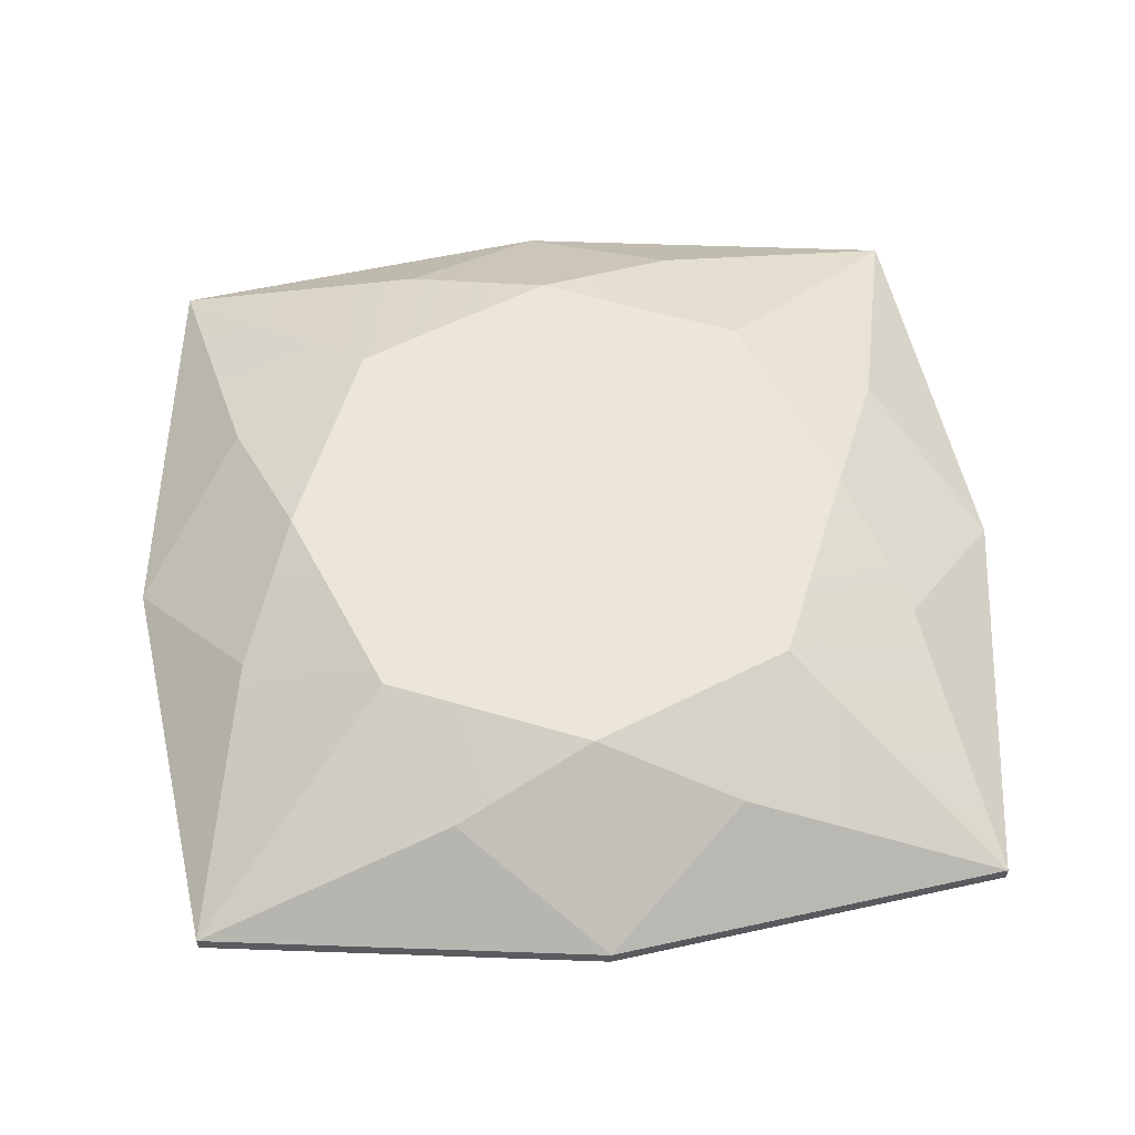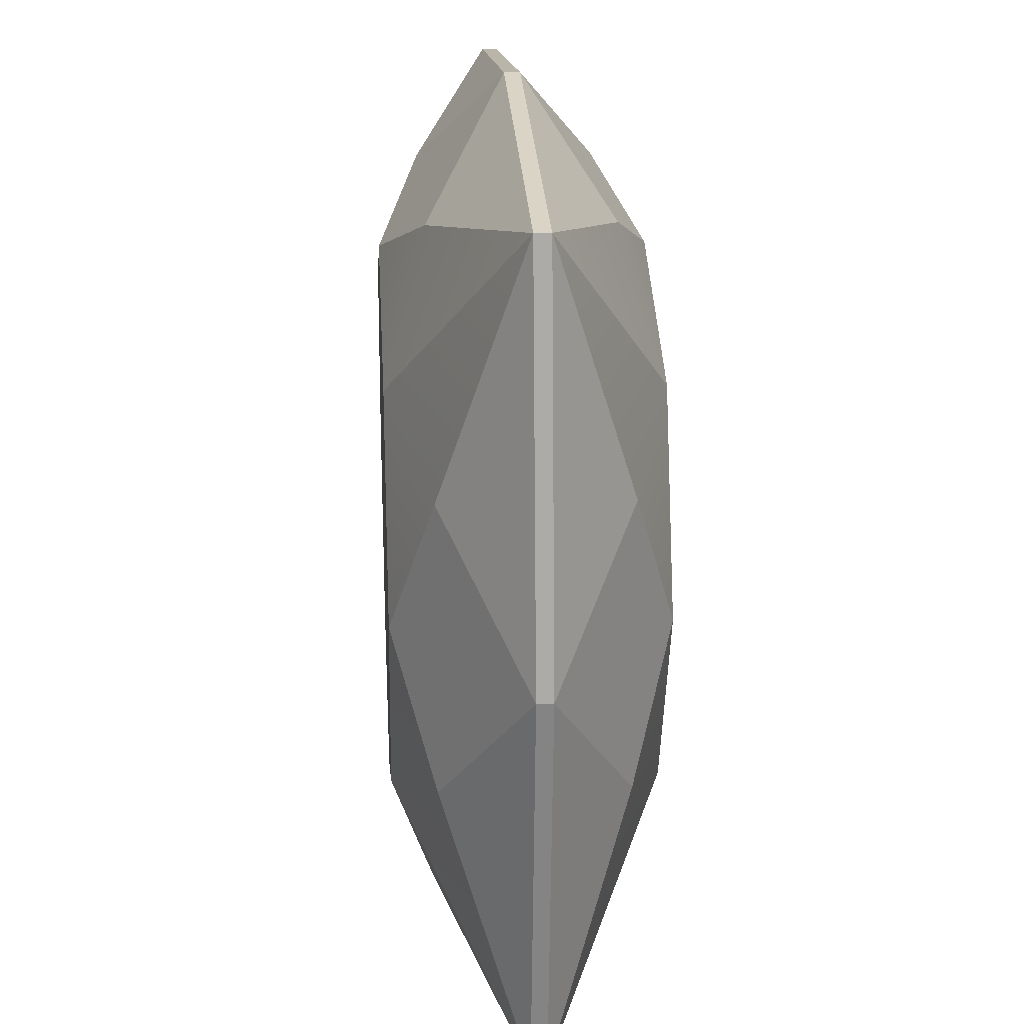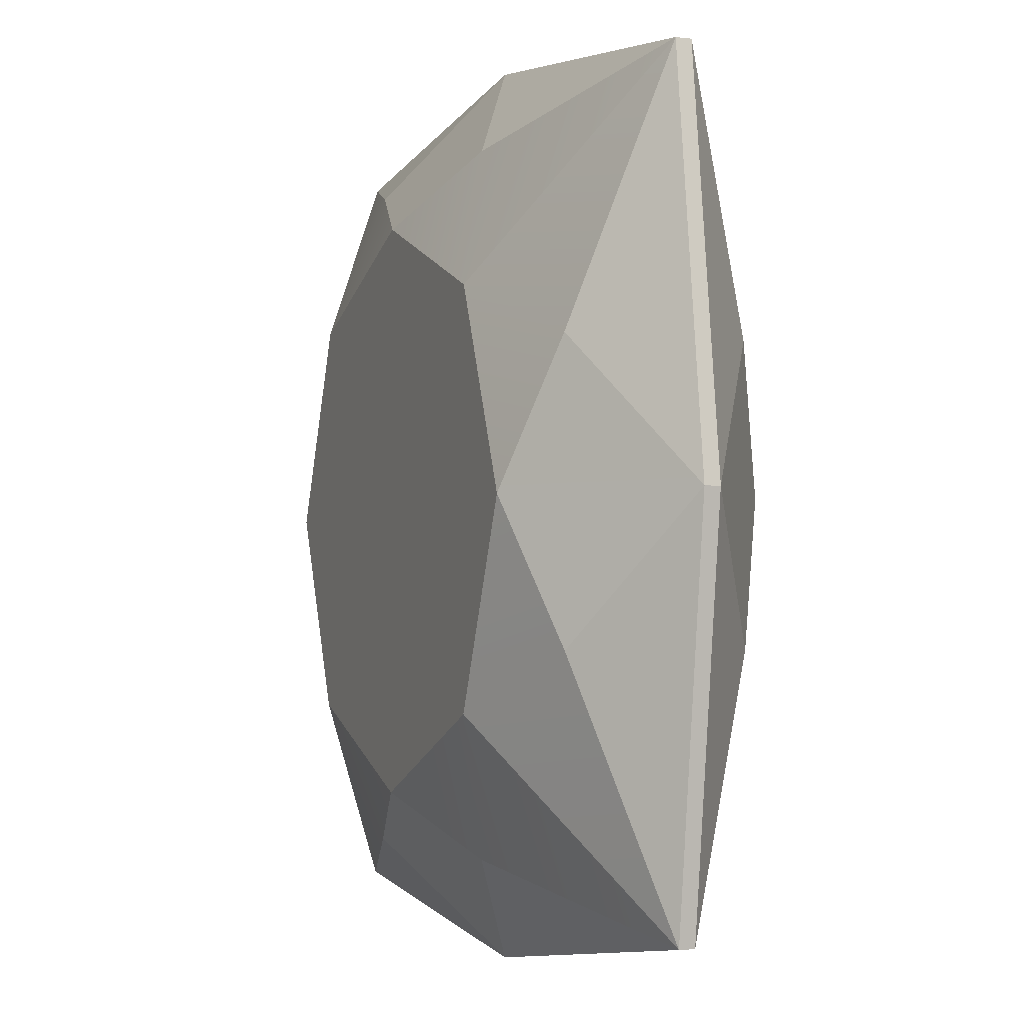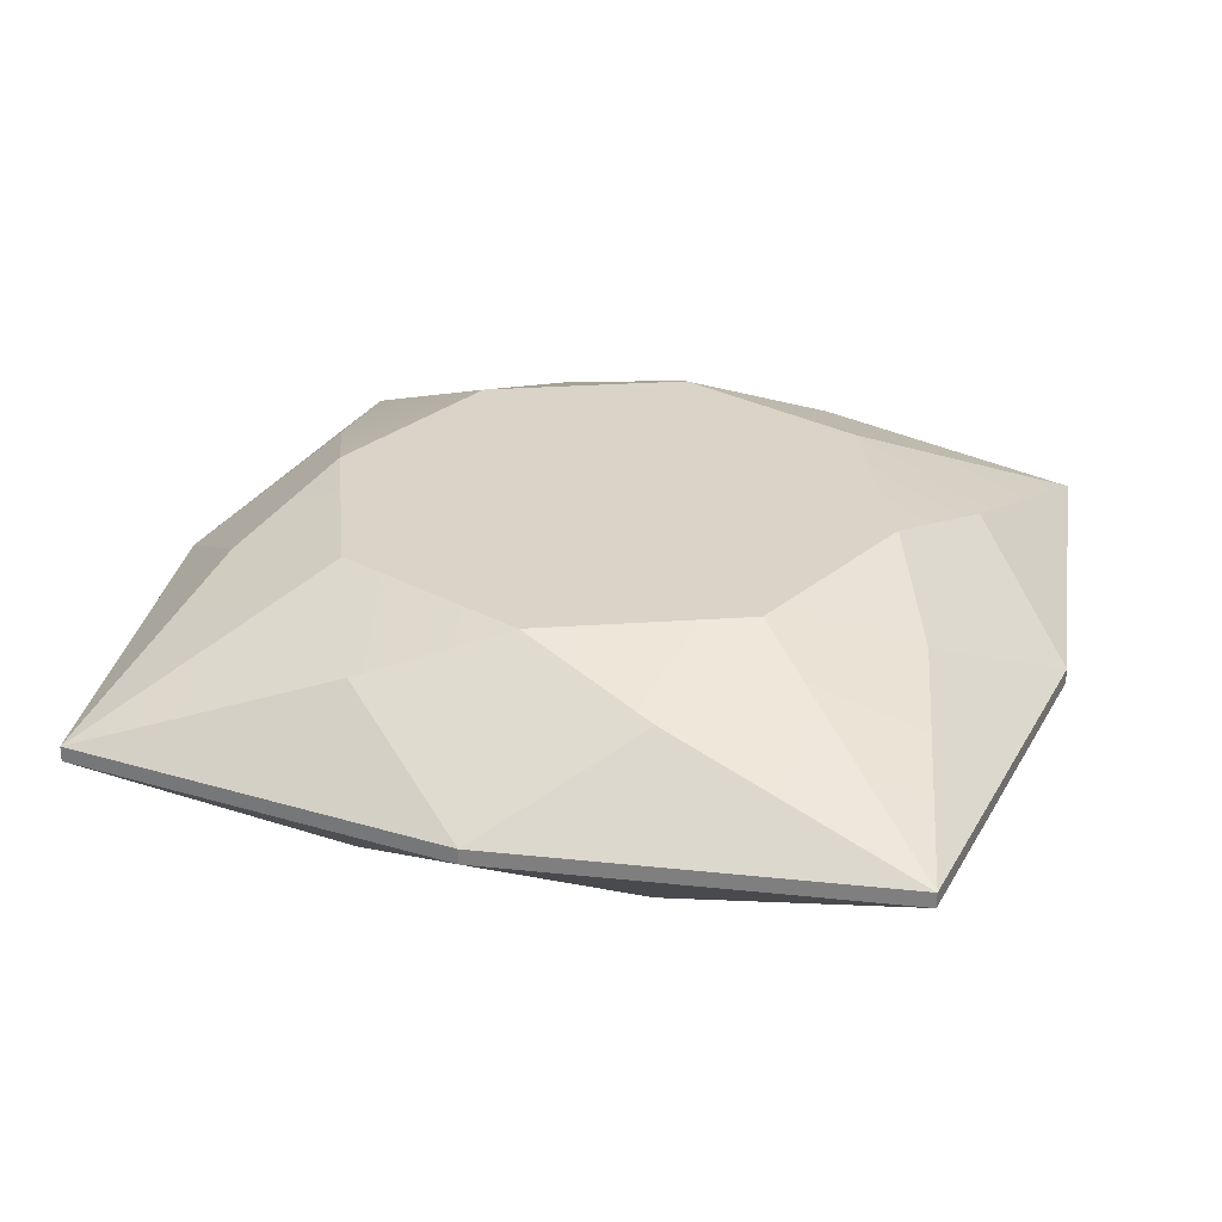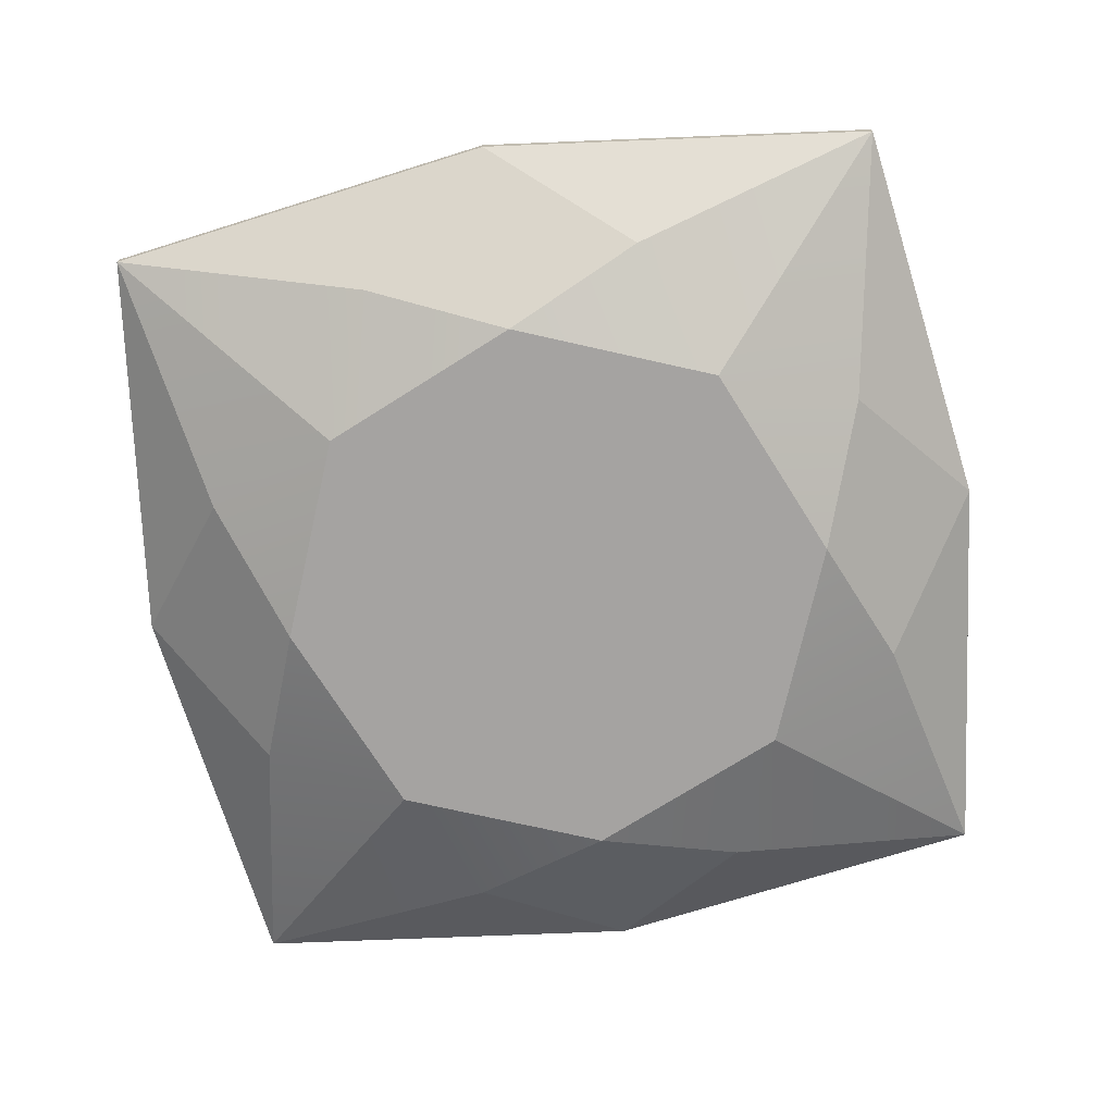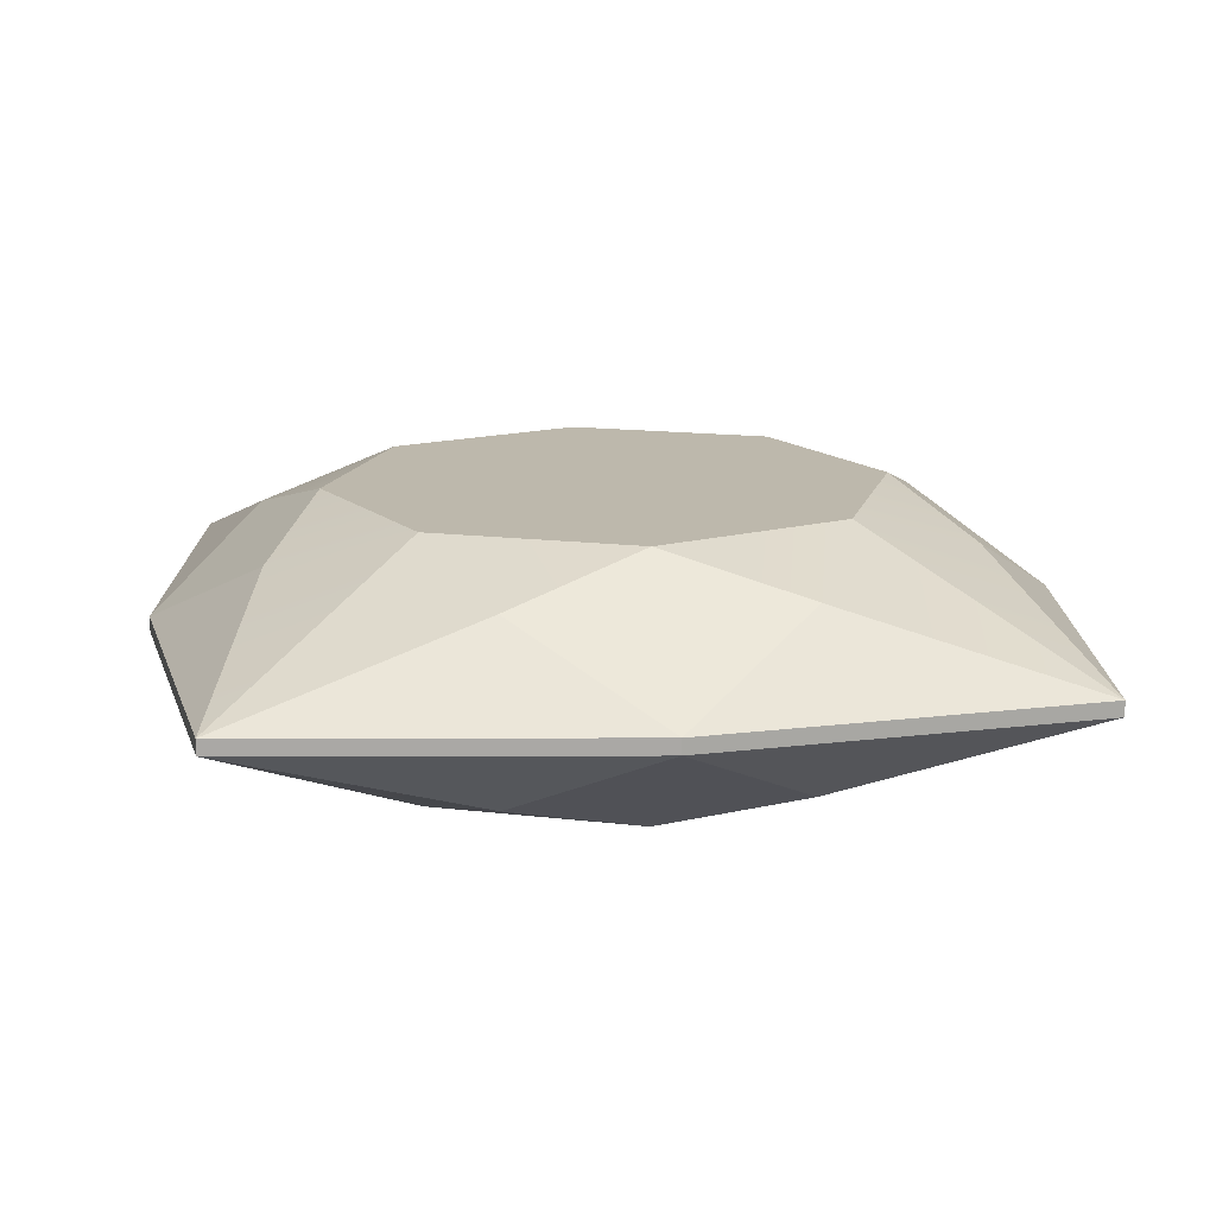
<metadata>
{"format":"obj","ext":"obj","renderer":"f3d","projection":"perspective","resolution":1024,"background":"white","views":[{"elev":57.4,"azim":174.6,"up":"+Y"},{"elev":21.3,"azim":86.4,"up":"+Z"},{"elev":-3.1,"azim":67.7,"up":"+Z"},{"elev":28.7,"azim":16.6,"up":"+Y"},{"elev":-73.1,"azim":-170.2,"up":"+Y"},{"elev":14.9,"azim":172.2,"up":"+Y"}]}
</metadata>
<code>
v  -0.3124 0.0061 -0.3124
v  -0.3536 0.0061 -0
v  0 0.0061 -0.3536
v  0.3124 0.0061 -0.3124
v  0.3536 0.0061 -0
v  -0.1104 0.0698 -0.2659
v  0.1104 0.0698 -0.2659
v  0.3124 0.0061 0.3124
v  0 0.0061 0.3536
v  -0.3124 0.0061 0.3124
v  -0.2659 0.0698 0.1104
v  -0 0.1022 -0.2213
v  0.2659 0.0698 0.1104
v  -0.2659 0.0698 -0.1104
v  -0.1565 0.1022 -0.1565
v  0.1565 0.1022 -0.1565
v  0.2659 0.0698 -0.1104
v  0.1104 0.0698 0.2659
v  -0.1104 0.0698 0.2659
v  -0.2213 0.1022 -0
v  0.2213 0.1022 -0
v  0.1565 0.1022 0.1565
v  -0.1565 0.1022 0.1565
v  0 0.1022 0.2213
v  -0.3124 0.0061 -0.3124
v  -0.3124 0.0061 -0.3124
v  -0.3124 0.0061 -0.3124
v  -0.3124 0.0061 -0.3124
v  -0.3124 0.0061 -0.3124
v  -0.3536 0.0061 -0
v  -0.3536 0.0061 -0
v  -0.3536 0.0061 -0
v  -0.3536 0.0061 -0
v  0 0.0061 -0.3536
v  0 0.0061 -0.3536
v  0 0.0061 -0.3536
v  0.3124 0.0061 -0.3124
v  0.3124 0.0061 -0.3124
v  0.3124 0.0061 -0.3124
v  0.3124 0.0061 -0.3124
v  0.3124 0.0061 -0.3124
v  0.3536 0.0061 -0
v  0.3536 0.0061 -0
v  0.3536 0.0061 -0
v  0.3536 0.0061 -0
v  -0.1104 0.0698 -0.2659
v  -0.1104 0.0698 -0.2659
v  0.1104 0.0698 -0.2659
v  0.1104 0.0698 -0.2659
v  0.3124 0.0061 0.3124
v  0.3124 0.0061 0.3124
v  0.3124 0.0061 0.3124
v  0.3124 0.0061 0.3124
v  0.3124 0.0061 0.3124
v  0 0.0061 0.3536
v  0 0.0061 0.3536
v  0 0.0061 0.3536
v  -0.3124 0.0061 0.3124
v  -0.3124 0.0061 0.3124
v  -0.3124 0.0061 0.3124
v  -0.3124 0.0061 0.3124
v  -0.3124 0.0061 0.3124
v  -0.2659 0.0698 0.1104
v  -0.2659 0.0698 0.1104
v  -0 0.1022 -0.2213
v  -0 0.1022 -0.2213
v  -0 0.1022 -0.2213
v  0.2659 0.0698 0.1104
v  0.2659 0.0698 0.1104
v  -0.2659 0.0698 -0.1104
v  -0.2659 0.0698 -0.1104
v  -0.1565 0.1022 -0.1565
v  -0.1565 0.1022 -0.1565
v  0.1565 0.1022 -0.1565
v  0.1565 0.1022 -0.1565
v  0.2659 0.0698 -0.1104
v  0.2659 0.0698 -0.1104
v  0.1104 0.0698 0.2659
v  0.1104 0.0698 0.2659
v  -0.1104 0.0698 0.2659
v  -0.1104 0.0698 0.2659
v  -0.2213 0.1022 -0
v  -0.2213 0.1022 -0
v  -0.2213 0.1022 -0
v  0.2213 0.1022 -0
v  0.2213 0.1022 -0
v  0.2213 0.1022 -0
v  0.1565 0.1022 0.1565
v  0.1565 0.1022 0.1565
v  -0.1565 0.1022 0.1565
v  -0.1565 0.1022 0.1565
v  0 0.1022 0.2213
v  0 0.1022 0.2213
v  0 0.1022 0.2213
v  0.3124 0 -0.3124
v  -0.3124 -0.0061 -0.3124
v  -0.3124 0 -0.3124
v  -0.3536 0 -0
v  -0.3536 -0.0061 -0
v  0 -0.0061 -0.3536
v  -0.3124 -0.0061 -0.3124
v  0.3124 -0.0061 -0.3124
v  0.3536 -0.0061 -0
v  0.3536 0 -0
v  0.3124 -0.0061 -0.3124
v  -0.3124 -0.0061 -0.3124
v  -0.1104 -0.0698 -0.2659
v  0 -0.0061 -0.3536
v  0.1104 -0.0698 -0.2659
v  0.3124 -0.0061 -0.3124
v  0 -0.0061 -0.3536
v  0.3124 -0.0061 0.3124
v  0.3536 -0.0061 -0
v  0 -0.0061 0.3536
v  0.3124 0 0.3124
v  0.3124 -0.0061 0.3124
v  -0.3124 -0.0061 0.3124
v  -0.3536 -0.0061 -0
v  -0.3124 0 0.3124
v  -0.3124 -0.0061 0.3124
v  -0.3124 -0.0061 0.3124
v  -0.2659 -0.0698 0.1104
v  -0.3536 -0.0061 -0
v  0 -0.0061 -0.3536
v  -0.1104 -0.0698 -0.2659
v  -0 -0.1022 -0.2213
v  0.1104 -0.0698 -0.2659
v  0.2659 -0.0698 0.1104
v  0.3124 -0.0061 0.3124
v  0.3536 -0.0061 -0
v  -0.2659 -0.0698 -0.1104
v  -0.3124 -0.0061 -0.3124
v  -0.3536 -0.0061 -0
v  -0.1104 -0.0698 -0.2659
v  -0.3124 -0.0061 -0.3124
v  -0.1565 -0.1022 -0.1565
v  -0 -0.1022 -0.2213
v  -0.1565 -0.1022 -0.1565
v  -0.3124 -0.0061 -0.3124
v  -0.2659 -0.0698 -0.1104
v  -0.2213 -0.1022 -0
v  0.1565 -0.1022 -0.1565
v  0.3124 -0.0061 -0.3124
v  0.1104 -0.0698 -0.2659
v  -0 -0.1022 -0.2213
v  0.3124 -0.0061 -0.3124
v  0.2659 -0.0698 -0.1104
v  0.3536 -0.0061 -0
v  0.3124 -0.0061 0.3124
v  0.1104 -0.0698 0.2659
v  0 -0.0061 0.3536
v  -0.1104 -0.0698 0.2659
v  -0.3124 -0.0061 0.3124
v  0 -0.0061 0.3536
v  -0.2659 -0.0698 -0.1104
v  -0.3536 -0.0061 -0
v  -0.2659 -0.0698 0.1104
v  -0.2213 -0.1022 -0
v  0.2659 -0.0698 -0.1104
v  0.3124 -0.0061 -0.3124
v  0.1565 -0.1022 -0.1565
v  0.2213 -0.1022 -0
v  0.3536 -0.0061 -0
v  0.2659 -0.0698 -0.1104
v  0.2213 -0.1022 -0
v  0.2659 -0.0698 0.1104
v  0.1565 -0.1022 0.1565
v  0.3124 -0.0061 0.3124
v  0.2659 -0.0698 0.1104
v  0.2213 -0.1022 -0
v  0.1104 -0.0698 0.2659
v  0.3124 -0.0061 0.3124
v  0.1565 -0.1022 0.1565
v  0 -0.1022 0.2213
v  -0.1565 -0.1022 0.1565
v  -0.3124 -0.0061 0.3124
v  -0.1104 -0.0698 0.2659
v  0 -0.1022 0.2213
v  0 -0.0061 0.3536
v  0.1104 -0.0698 0.2659
v  0 -0.1022 0.2213
v  -0.1104 -0.0698 0.2659
v  -0.2659 -0.0698 0.1104
v  -0.3124 -0.0061 0.3124
v  -0.1565 -0.1022 0.1565
v  -0.2213 -0.1022 -0
v  0.1565 -0.1022 -0.1565
v  -0 -0.1022 -0.2213
v  -0.1565 -0.1022 -0.1565
v  -0.2213 -0.1022 -0
v  -0.1565 -0.1022 0.1565
v  0 -0.1022 0.2213
v  0.1565 -0.1022 0.1565
v  0.2213 -0.1022 -0
v  0.3124 0 -0.3124
v  -0.3124 0 -0.3124
v  -0.3536 0 -0
v  0.3536 0 -0
v  0.3124 0 0.3124
v  -0.3124 0 0.3124
v  0 0.0061 -0.3536
v  0 -0.0061 -0.3536
g pillow
f 195 102 202
f 195 202 36
f 41 195 36
f 104 103 105
f 104 105 95
f 104 95 40
f 45 104 40
f 28 47 3
f 49 4 35
f 115 112 113
f 115 113 198
f 115 198 44
f 8 115 44
f 62 11 31
f 67 7 34
f 34 46 67
f 69 50 43
f 14 25 33
f 73 12 6
f 6 27 73
f 71 83 15
f 15 26 71
f 48 66 16
f 16 37 48
f 39 77 5
f 53 79 9
f 81 59 56
f 64 84 70
f 70 32 64
f 75 85 17
f 17 38 75
f 21 13 42
f 42 76 21
f 68 87 22
f 22 51 68
f 89 24 18
f 18 52 89
f 80 93 23
f 23 60 80
f 94 19 55
f 55 78 94
f 91 20 63
f 63 61 91
f 72 82 90
f 72 90 92
f 65 72 92
f 65 92 88
f 74 65 88
f 74 88 86
f 2 1 97
f 197 2 97
f 99 197 97
f 96 99 97
f 196 29 201
f 101 196 201
f 100 101 201
f 106 108 107
f 109 111 110
f 199 54 57
f 116 199 57
f 114 116 57
f 57 58 200
f 114 57 200
f 117 114 200
f 10 30 98
f 119 10 98
f 120 119 98
f 118 120 98
f 121 123 122
f 126 125 124
f 124 127 126
f 128 130 129
f 131 133 132
f 136 135 134
f 134 137 136
f 140 139 138
f 138 141 140
f 144 143 142
f 142 145 144
f 146 148 147
f 149 151 150
f 152 154 153
f 157 156 155
f 155 158 157
f 161 160 159
f 159 162 161
f 165 164 163
f 163 166 165
f 169 168 167
f 167 170 169
f 173 172 171
f 171 174 173
f 177 176 175
f 175 178 177
f 181 180 179
f 179 182 181
f 185 184 183
f 183 186 185
f 187 194 193
f 191 190 189
f 192 191 189
f 192 189 188
f 193 192 188
f 187 193 188

</code>
